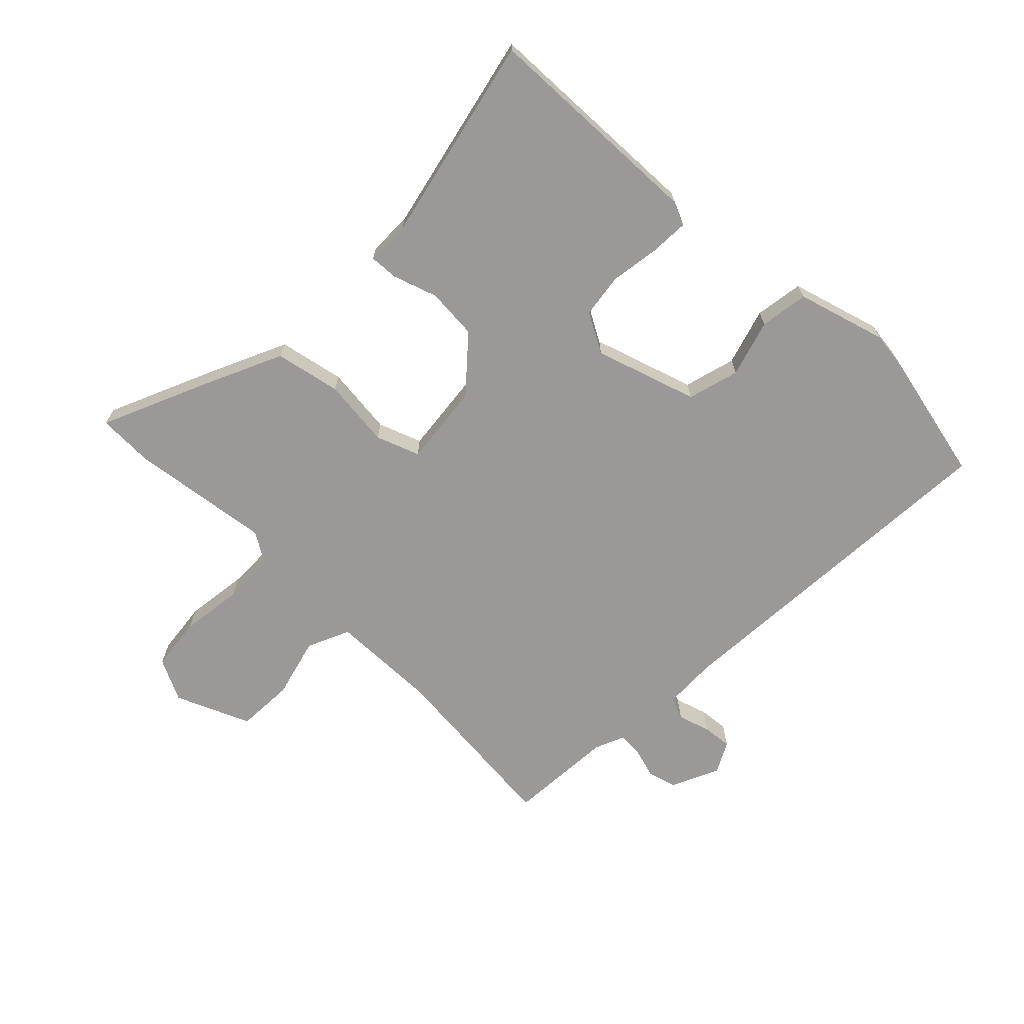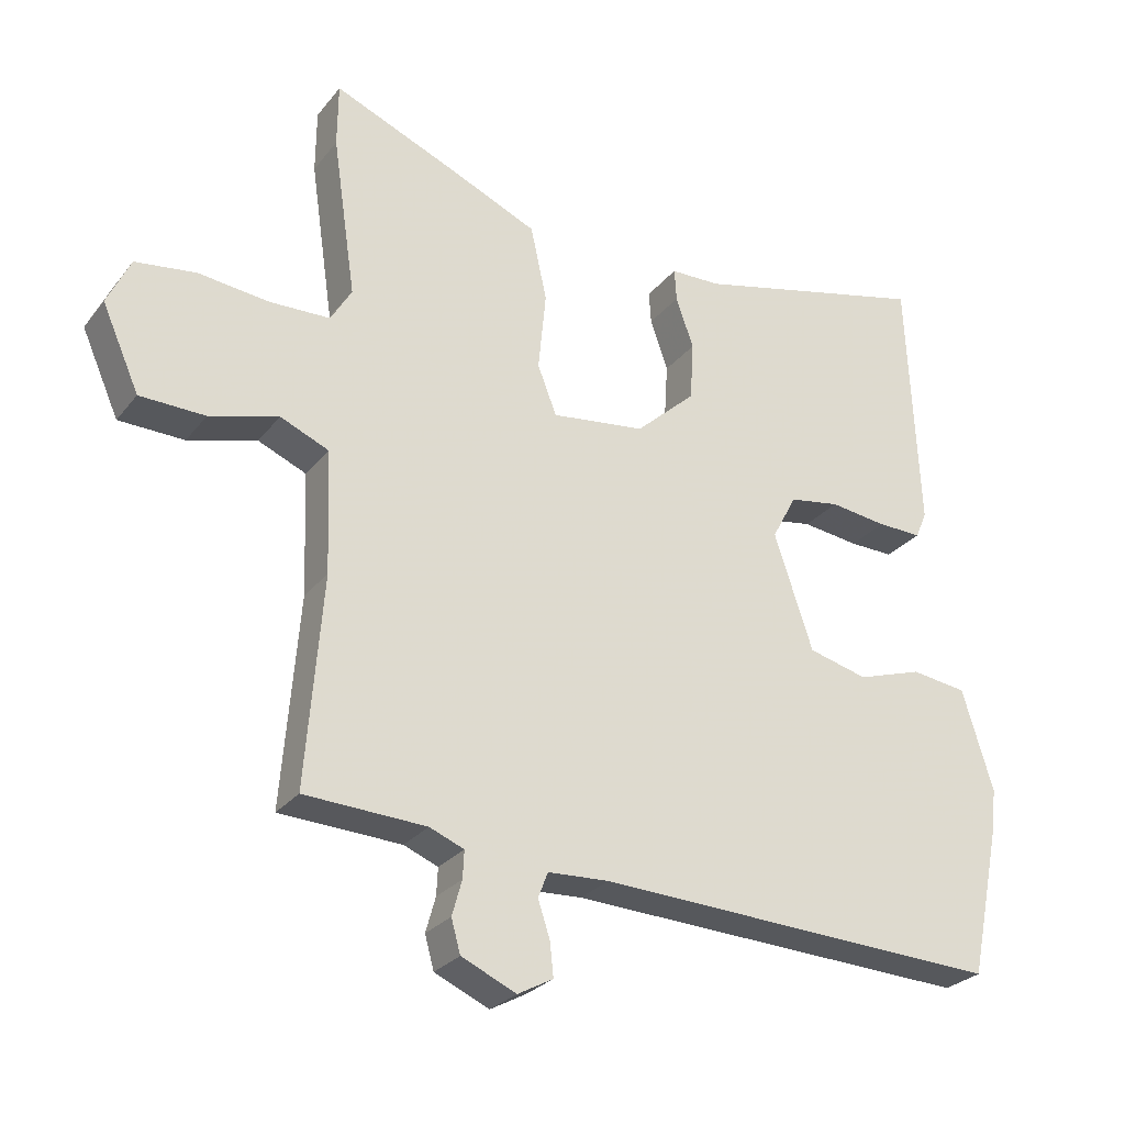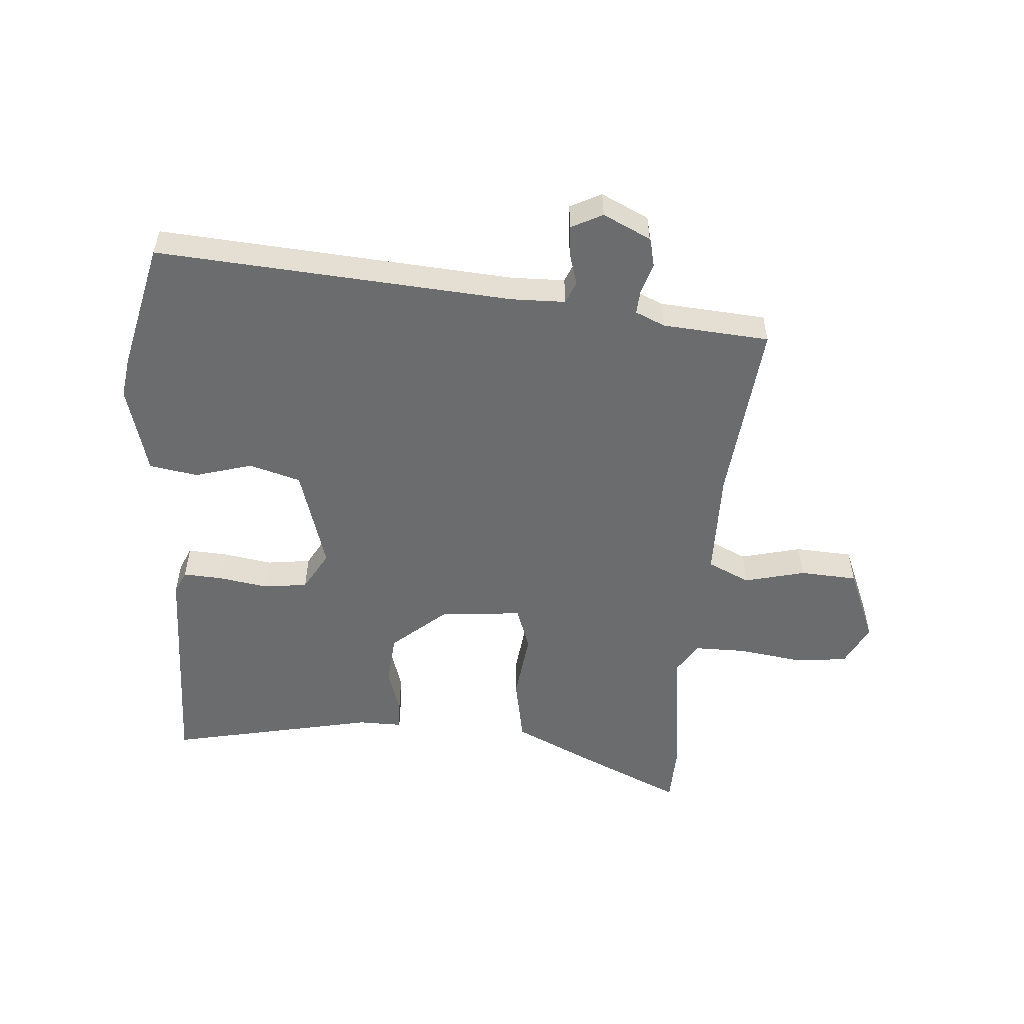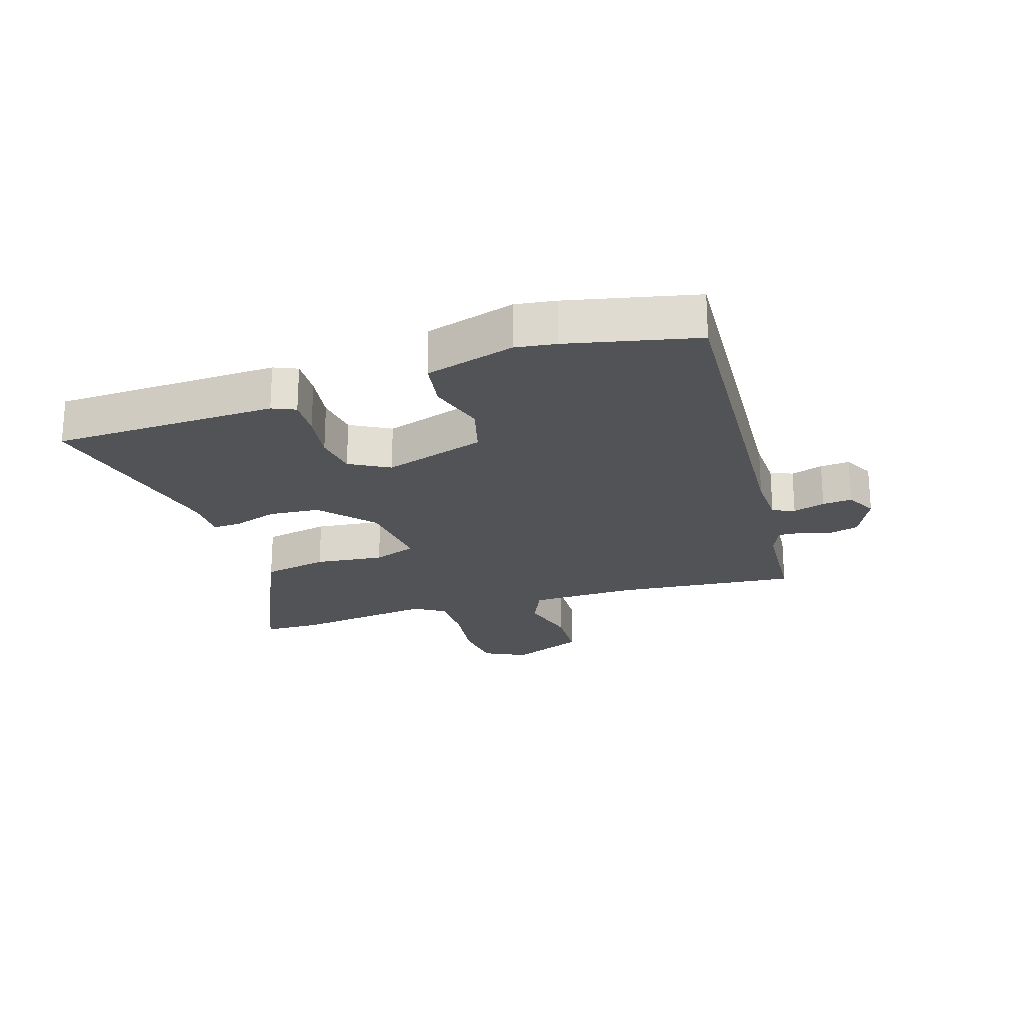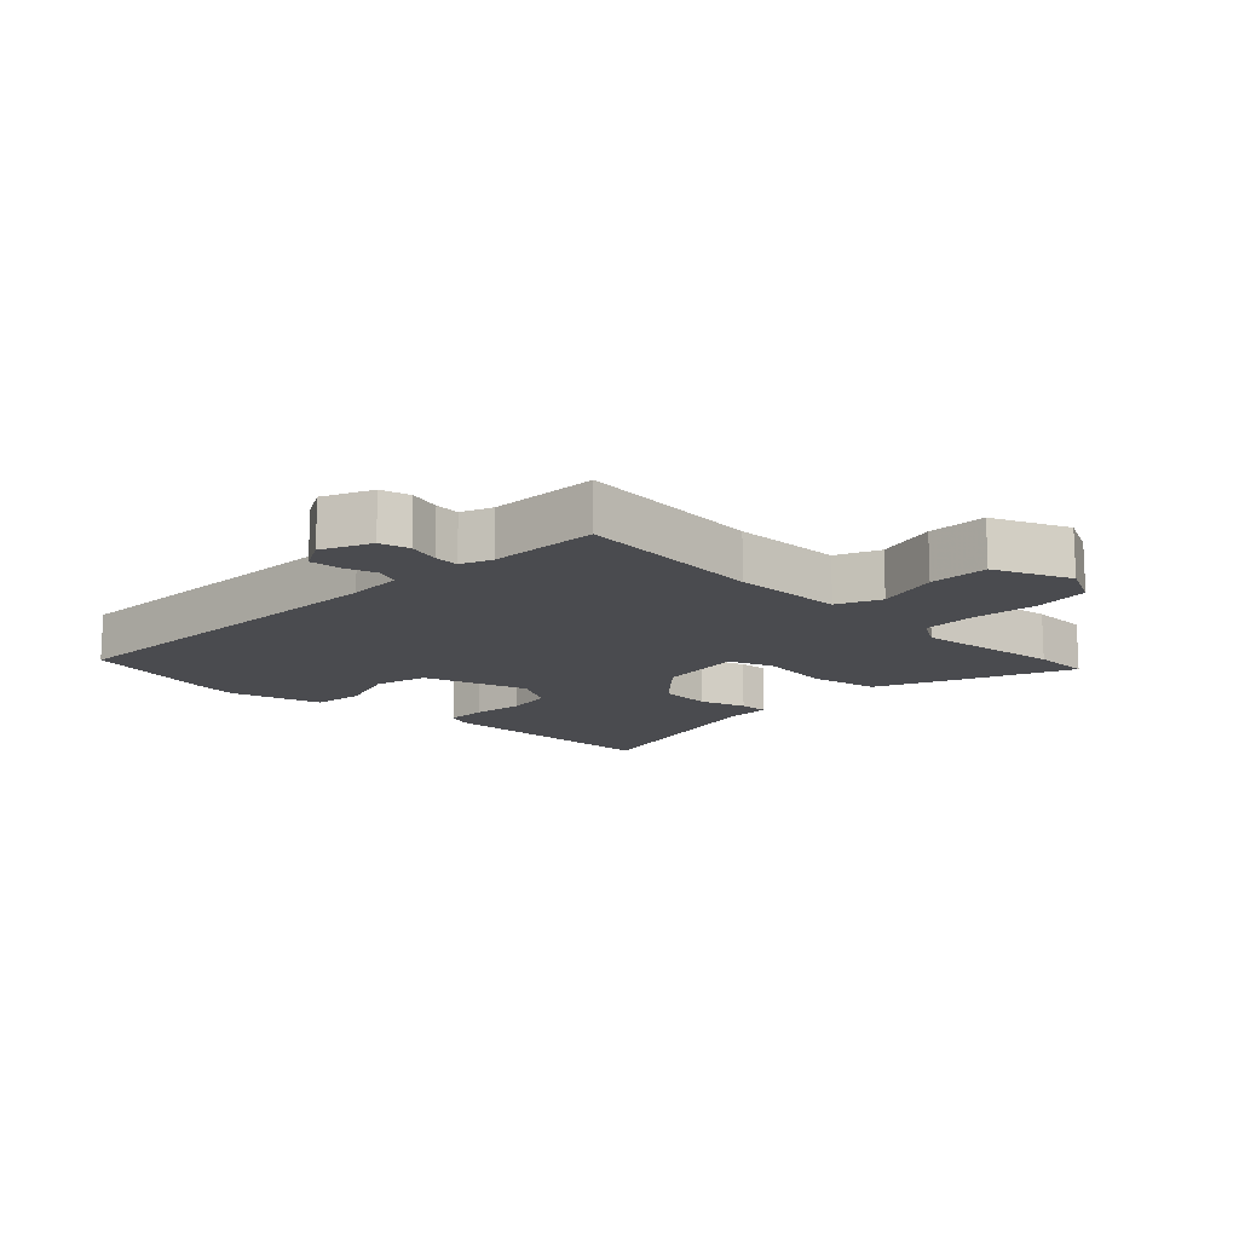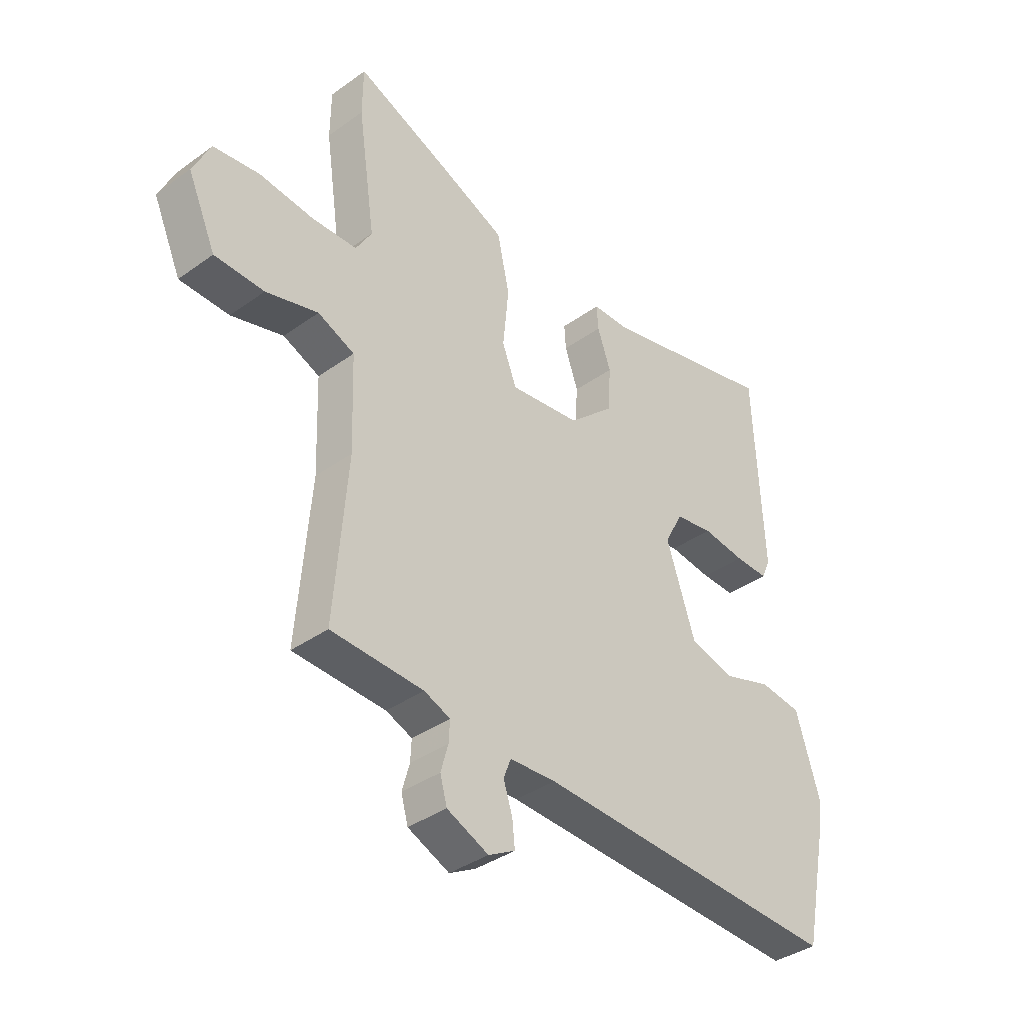
<metadata>
{"format":"obj","ext":"obj","renderer":"f3d","projection":"perspective","resolution":1024,"background":"white","views":[{"elev":-68.9,"azim":44.8,"up":"+Y"},{"elev":-26.9,"azim":-29.6,"up":"+Z"},{"elev":-53.6,"azim":174.2,"up":"+Y"},{"elev":-22.4,"azim":106.8,"up":"+Y"},{"elev":-14.3,"azim":-134.5,"up":"+Y"},{"elev":-37.5,"azim":-47.4,"up":"+Z"}]}
</metadata>
<code>
v -0.508 0.07 -0.464
v -0.484 0.07 -0.166
v -0.49 0.07 0.008
v -0.559 0.07 0.038
v -0.657 0.07 0.011
v -0.75 0.07 0.014
v -0.803 0.07 0.134
v -0.77 0.07 0.203
v -0.684 0.07 0.214
v -0.581 0.07 0.202
v -0.497 0.07 0.204
v -0.467 0.07 0.254
v -0.5 0.07 0.482
v -0.499 0.07 0.573
v -0.324 0.07 0.499
v -0.198 0.07 0.443
v -0.175 0.07 0.337
v -0.186 0.07 0.225
v -0.159 0.07 0.155
v -0.026 0.07 0.171
v 0.059 0.07 0.248
v 0.064 0.07 0.331
v 0.039 0.07 0.403
v 0.036 0.07 0.449
v 0.107 0.07 0.45
v 0.441 0.07 0.529
v 0.458 0.07 0.164
v 0.442 0.07 0.126
v 0.379 0.07 0.128
v 0.298 0.07 0.139
v 0.227 0.07 0.128
v 0.192 0.07 0.063
v 0.247 0.07 -0.102
v 0.331 0.07 -0.124
v 0.423 0.07 -0.095
v 0.502 0.07 -0.106
v 0.546 0.07 -0.25
v 0.538 0.07 -0.316
v 0.495 0.07 -0.525
v -0.082 0.07 -0.497
v -0.169 0.07 -0.501
v -0.183 0.07 -0.537
v -0.166 0.07 -0.589
v -0.161 0.07 -0.637
v -0.211 0.07 -0.664
v -0.289 0.07 -0.629
v -0.302 0.07 -0.582
v -0.288 0.07 -0.532
v -0.286 0.07 -0.493
v -0.335 0.07 -0.473
v -0.508 0 -0.464
v -0.484 0 -0.166
v -0.49 0 0.008
v -0.559 0 0.038
v -0.657 0 0.011
v -0.75 0 0.014
v -0.803 0 0.134
v -0.77 0 0.203
v -0.684 0 0.214
v -0.581 0 0.202
v -0.497 0 0.204
v -0.467 0 0.254
v -0.5 0 0.482
v -0.499 0 0.573
v -0.324 0 0.499
v -0.198 0 0.443
v -0.175 0 0.337
v -0.186 0 0.225
v -0.159 0 0.155
v -0.026 0 0.171
v 0.059 0 0.248
v 0.064 0 0.331
v 0.039 0 0.403
v 0.036 0 0.449
v 0.107 0 0.45
v 0.441 0 0.529
v 0.458 0 0.164
v 0.442 0 0.126
v 0.379 0 0.128
v 0.298 0 0.139
v 0.227 0 0.128
v 0.192 0 0.063
v 0.247 0 -0.102
v 0.331 0 -0.124
v 0.423 0 -0.095
v 0.502 0 -0.106
v 0.546 0 -0.25
v 0.538 0 -0.316
v 0.495 0 -0.525
v -0.082 0 -0.497
v -0.169 0 -0.501
v -0.183 0 -0.537
v -0.166 0 -0.589
v -0.161 0 -0.637
v -0.211 0 -0.664
v -0.289 0 -0.629
v -0.302 0 -0.582
v -0.288 0 -0.532
v -0.286 0 -0.493
v -0.335 0 -0.473
f 45 46 47 48
f 45 48 49
f 42 43 44 45
f 42 45 49
f 41 42 49
f 40 41 49 50
f 38 39 40 50
f 34 35 36 37
f 33 34 37 38
f 27 28 29 30
f 25 26 27 30
f 25 30 31
f 22 23 24 25
f 21 22 25 31
f 20 21 31 32
f 15 16 17 18
f 15 18 19
f 12 13 14 15
f 12 15 19
f 11 12 19
f 10 11 19
f 7 8 9 10
f 7 10 19
f 4 5 6 7
f 4 7 19
f 3 4 19 20
f 38 50 1 2
f 33 38 2 3
f 3 20 32 33
f 98 97 96 95
f 99 98 95
f 95 94 93 92
f 99 95 92
f 99 92 91
f 100 99 91 90
f 100 90 89 88
f 87 86 85 84
f 88 87 84 83
f 80 79 78 77
f 80 77 76 75
f 81 80 75
f 75 74 73 72
f 81 75 72 71
f 82 81 71 70
f 68 67 66 65
f 69 68 65
f 65 64 63 62
f 69 65 62
f 69 62 61
f 69 61 60
f 60 59 58 57
f 69 60 57
f 57 56 55 54
f 69 57 54
f 70 69 54 53
f 52 51 100 88
f 53 52 88 83
f 83 82 70 53
f 1 51 52 2
f 2 52 53 3
f 3 53 54 4
f 4 54 55 5
f 5 55 56 6
f 6 56 57 7
f 7 57 58 8
f 8 58 59 9
f 9 59 60 10
f 10 60 61 11
f 11 61 62 12
f 12 62 63 13
f 13 63 64 14
f 14 64 65 15
f 15 65 66 16
f 16 66 67 17
f 17 67 68 18
f 18 68 69 19
f 19 69 70 20
f 20 70 71 21
f 21 71 72 22
f 22 72 73 23
f 23 73 74 24
f 24 74 75 25
f 25 75 76 26
f 26 76 77 27
f 27 77 78 28
f 28 78 79 29
f 29 79 80 30
f 30 80 81 31
f 31 81 82 32
f 32 82 83 33
f 33 83 84 34
f 34 84 85 35
f 35 85 86 36
f 36 86 87 37
f 37 87 88 38
f 38 88 89 39
f 39 89 90 40
f 40 90 91 41
f 41 91 92 42
f 42 92 93 43
f 43 93 94 44
f 44 94 95 45
f 45 95 96 46
f 46 96 97 47
f 47 97 98 48
f 48 98 99 49
f 49 99 100 50
f 50 100 51 1

</code>
